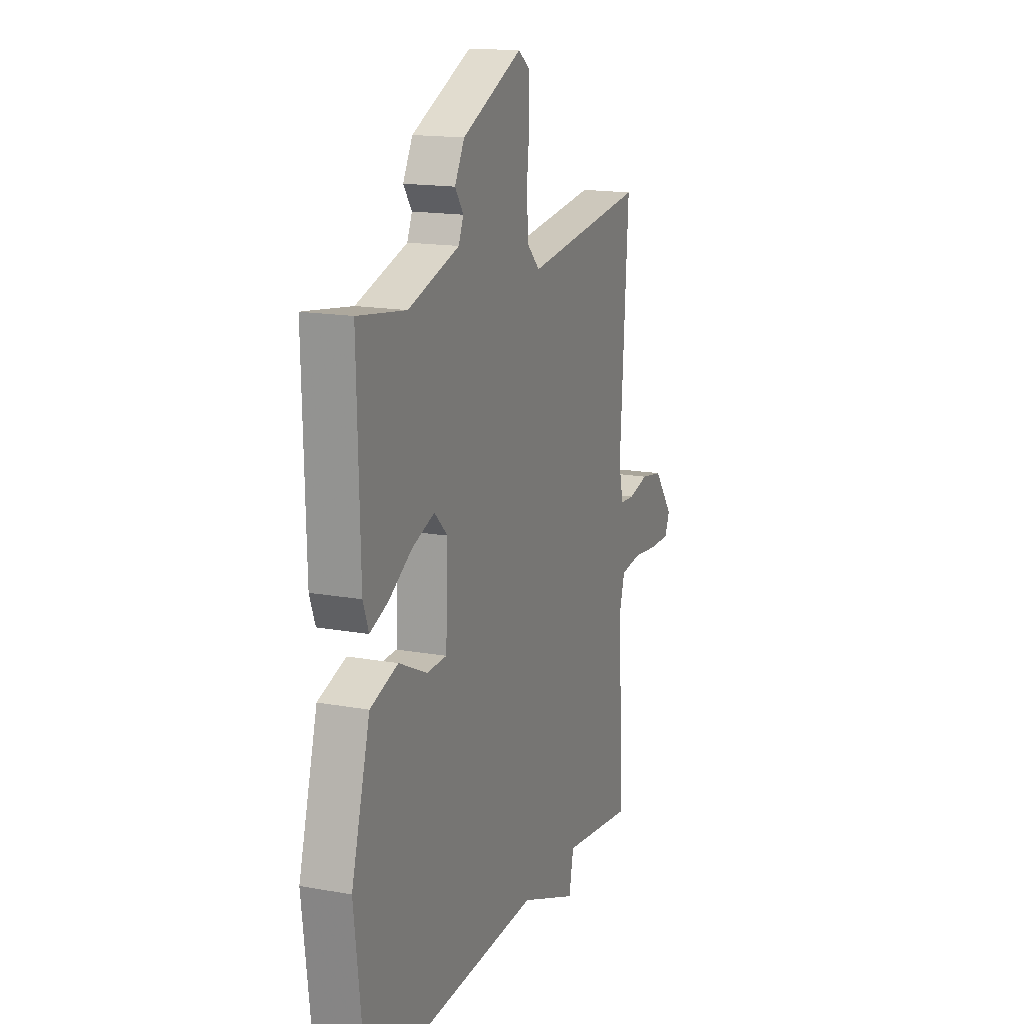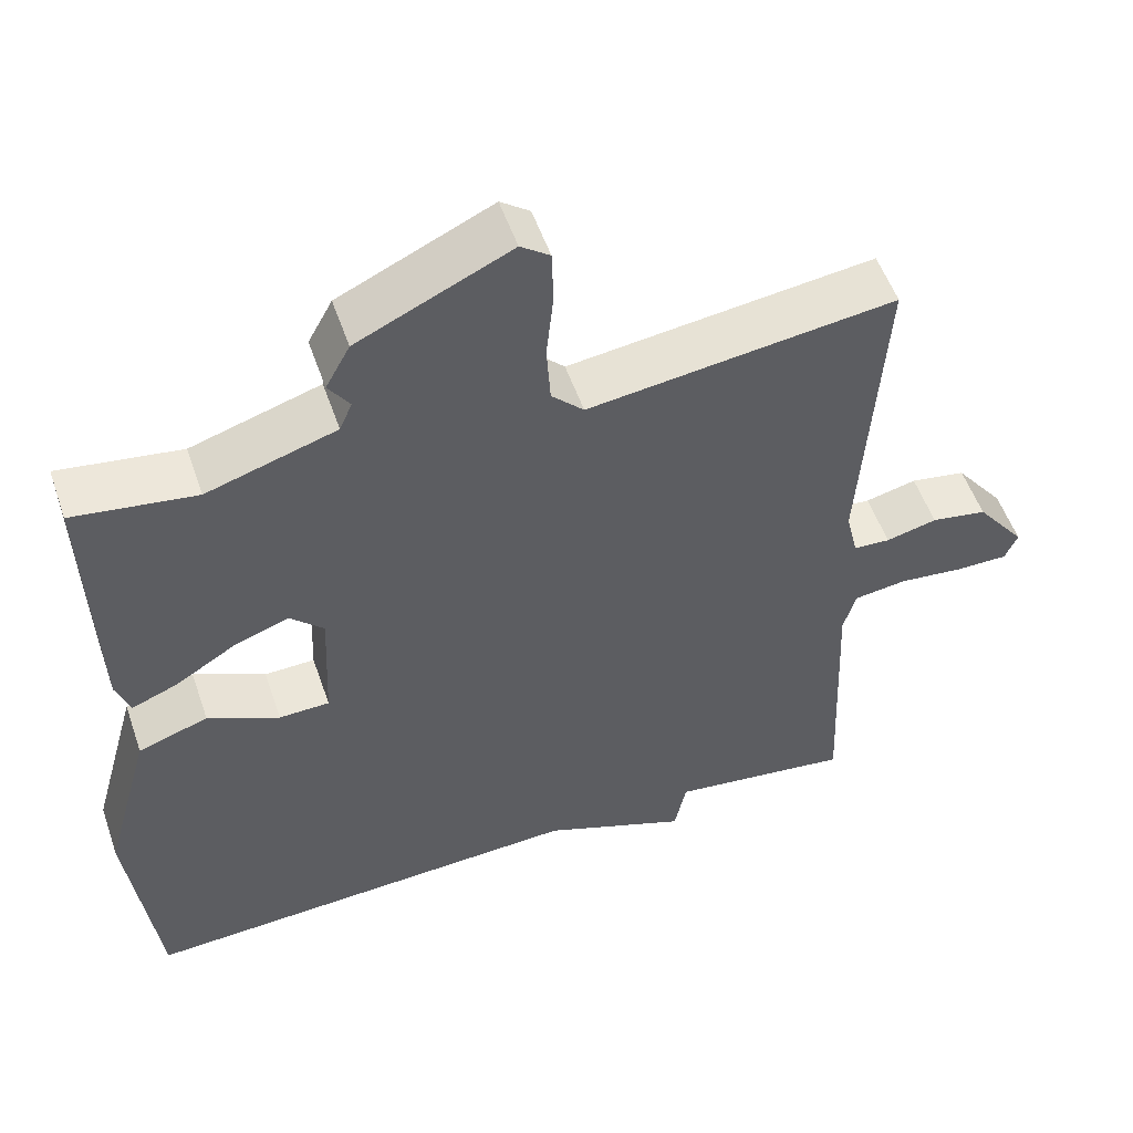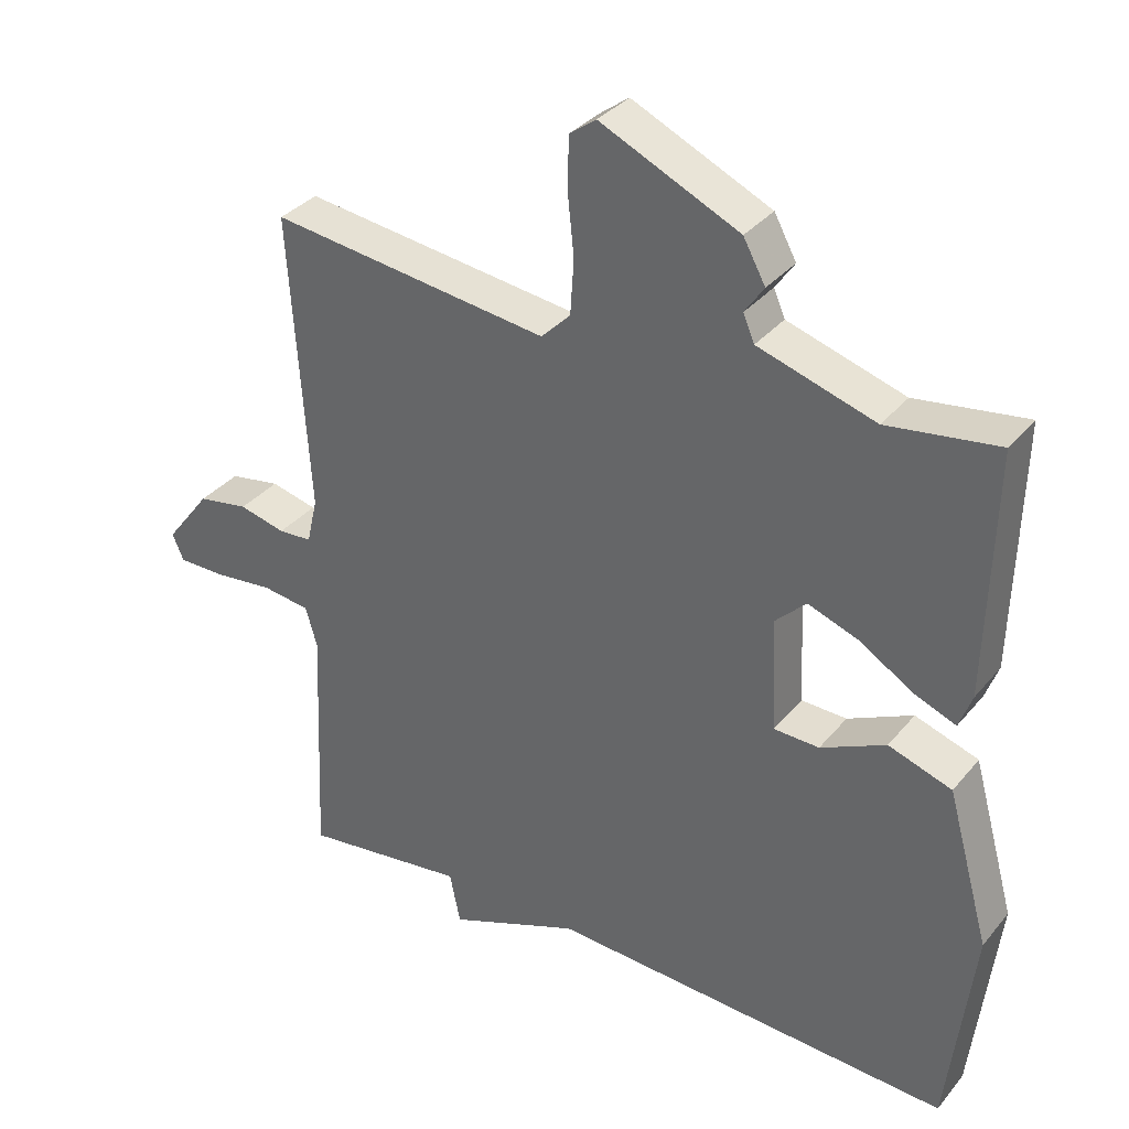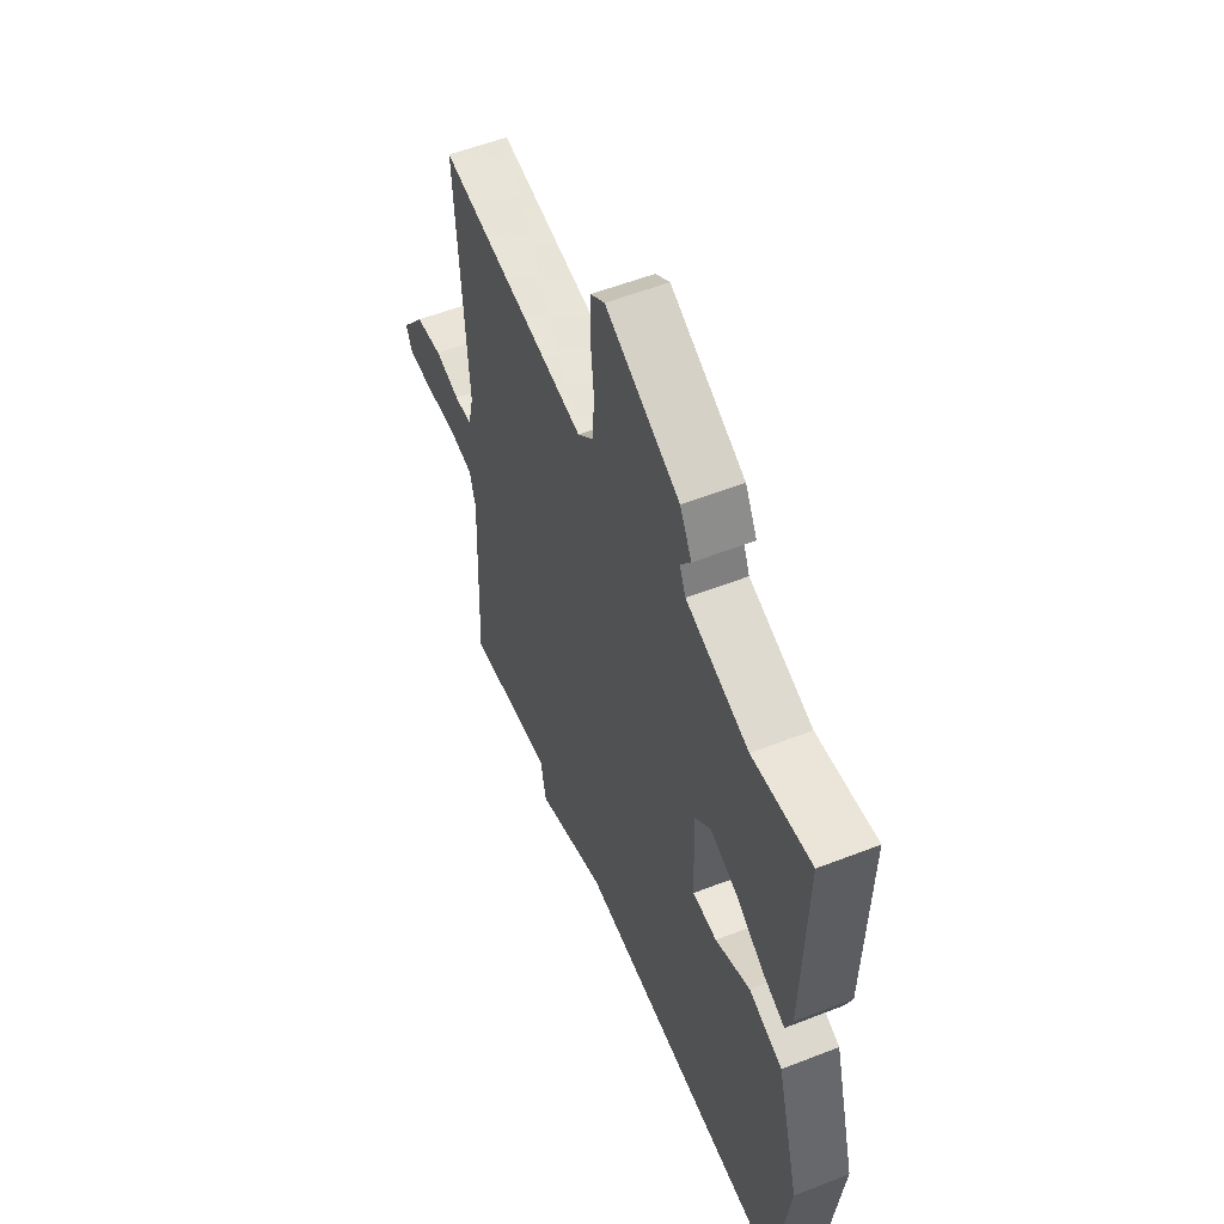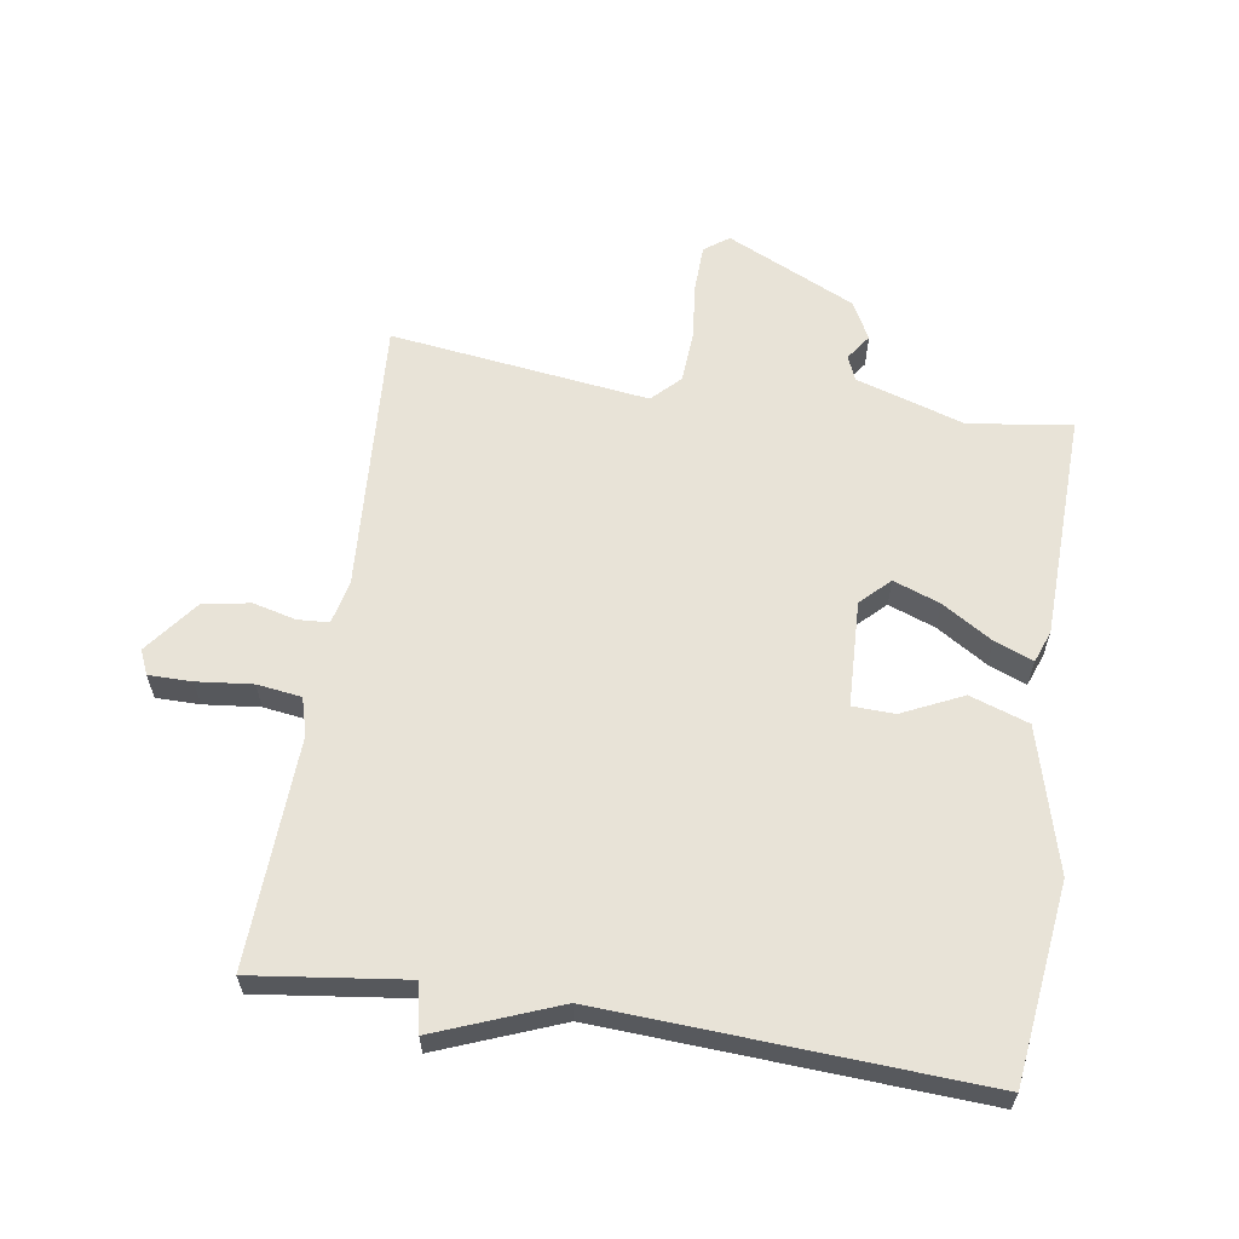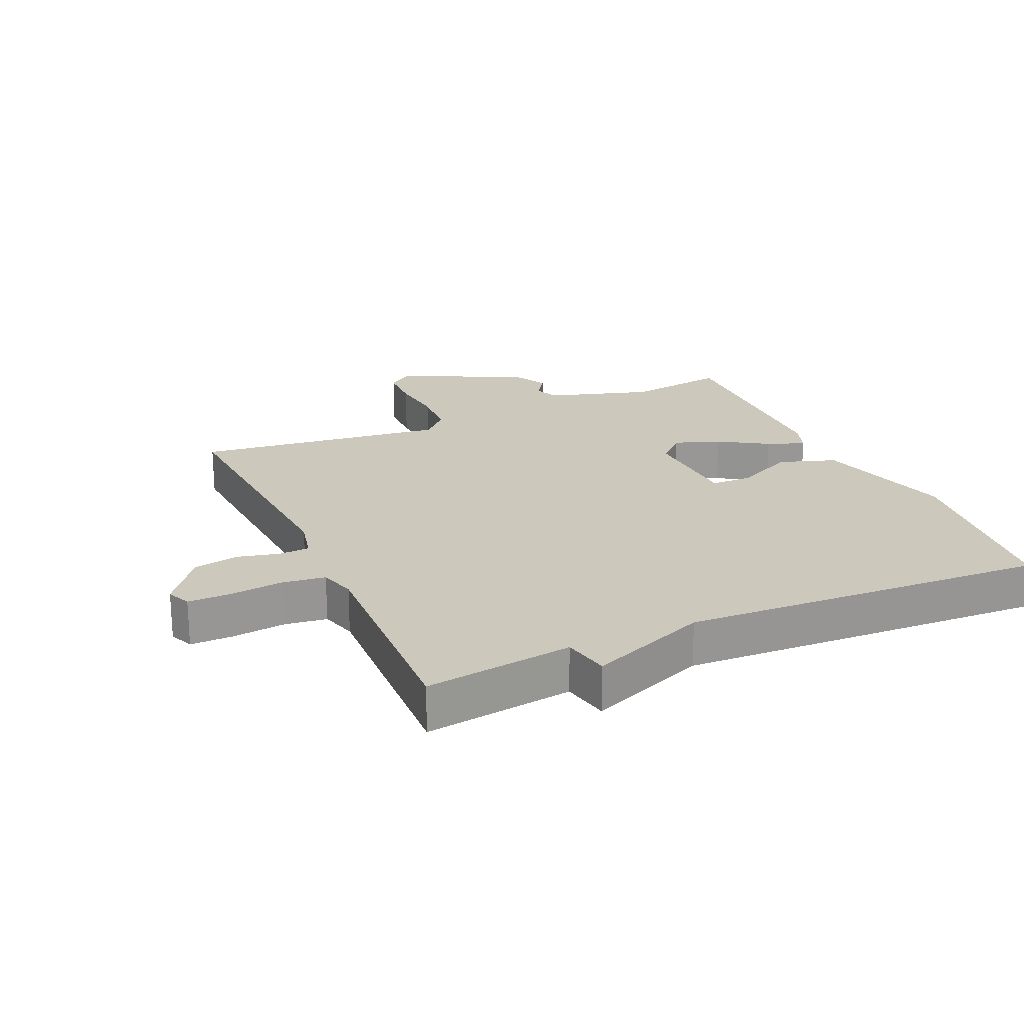
<metadata>
{"format":"obj","ext":"obj","renderer":"f3d","projection":"perspective","resolution":1024,"background":"white","views":[{"elev":15.9,"azim":-69.2,"up":"+Z"},{"elev":53.4,"azim":-18.9,"up":"+Z"},{"elev":34.1,"azim":-146.7,"up":"+Z"},{"elev":55.7,"azim":-112.3,"up":"+Z"},{"elev":61.7,"azim":-171.1,"up":"+Y"},{"elev":22.1,"azim":155.7,"up":"+Y"}]}
</metadata>
<code>
v -0.5 0.07 0.5
v -0.345 0.07 0.478
v -0.181 0.07 0.529
v -0.165 0.07 0.566
v -0.192 0.07 0.605
v -0.161 0.07 0.662
v 0.033 0.07 0.752
v 0.07 0.07 0.725
v 0.072 0.07 0.655
v 0.063 0.07 0.568
v 0.068 0.07 0.491
v 0.109 0.07 0.45
v 0.5 0.07 0.5
v 0.473 0.07 0.085
v 0.488 0.07 0.02
v 0.535 0.07 0.017
v 0.6 0.07 0.033
v 0.671 0.07 0.021
v 0.734 0.07 -0.061
v 0.718 0.07 -0.098
v 0.652 0.07 -0.098
v 0.568 0.07 -0.089
v 0.501 0.07 -0.098
v 0.485 0.07 -0.154
v 0.5 0.07 -0.5
v 0.269 0.07 -0.47
v 0.254 0.07 -0.543
v 0.069 0.07 -0.47
v -0.5 0.07 -0.5
v -0.536 0.07 -0.202
v -0.476 0.07 0.014
v -0.387 0.07 0.044
v -0.296 0.07 0.001
v -0.232 0.07 0.003
v -0.225 0.07 0.163
v -0.268 0.07 0.205
v -0.339 0.07 0.179
v -0.415 0.07 0.132
v -0.473 0.07 0.109
v -0.491 0.07 0.158
v -0.5 0 0.5
v -0.345 0 0.478
v -0.181 0 0.529
v -0.165 0 0.566
v -0.192 0 0.605
v -0.161 0 0.662
v 0.033 0 0.752
v 0.07 0 0.725
v 0.072 0 0.655
v 0.063 0 0.568
v 0.068 0 0.491
v 0.109 0 0.45
v 0.5 0 0.5
v 0.473 0 0.085
v 0.488 0 0.02
v 0.535 0 0.017
v 0.6 0 0.033
v 0.671 0 0.021
v 0.734 0 -0.061
v 0.718 0 -0.098
v 0.652 0 -0.098
v 0.568 0 -0.089
v 0.501 0 -0.098
v 0.485 0 -0.154
v 0.5 0 -0.5
v 0.269 0 -0.47
v 0.254 0 -0.543
v 0.069 0 -0.47
v -0.5 0 -0.5
v -0.536 0 -0.202
v -0.476 0 0.014
v -0.387 0 0.044
v -0.296 0 0.001
v -0.232 0 0.003
v -0.225 0 0.163
v -0.268 0 0.205
v -0.339 0 0.179
v -0.415 0 0.132
v -0.473 0 0.109
v -0.491 0 0.158
f 40 1 2
f 39 40 2
f 38 39 2
f 37 38 2
f 36 37 2 3
f 35 36 3 4
f 34 35 4
f 31 32 33
f 30 31 33
f 29 30 33
f 28 29 33
f 28 33 34
f 27 28 34
f 26 27 34
f 26 34 4
f 25 26 4
f 24 25 4
f 20 21 22
f 19 20 22
f 18 19 22
f 17 18 22
f 16 17 22
f 15 16 22 23
f 4 5 6
f 24 4 6
f 23 24 6
f 15 23 6
f 14 15 6
f 8 9 10
f 7 8 10
f 6 7 10
f 6 10 11
f 14 6 11 12
f 12 13 14
f 42 41 80
f 42 80 79
f 42 79 78
f 42 78 77
f 43 42 77 76
f 44 43 76 75
f 44 75 74
f 73 72 71
f 73 71 70
f 73 70 69
f 73 69 68
f 74 73 68
f 74 68 67
f 74 67 66
f 44 74 66
f 44 66 65
f 44 65 64
f 62 61 60
f 62 60 59
f 62 59 58
f 62 58 57
f 62 57 56
f 63 62 56 55
f 46 45 44
f 46 44 64
f 46 64 63
f 46 63 55
f 46 55 54
f 50 49 48
f 50 48 47
f 50 47 46
f 51 50 46
f 52 51 46 54
f 54 53 52
f 1 41 42 2
f 2 42 43 3
f 3 43 44 4
f 4 44 45 5
f 5 45 46 6
f 6 46 47 7
f 7 47 48 8
f 8 48 49 9
f 9 49 50 10
f 10 50 51 11
f 11 51 52 12
f 12 52 53 13
f 13 53 54 14
f 14 54 55 15
f 15 55 56 16
f 16 56 57 17
f 17 57 58 18
f 18 58 59 19
f 19 59 60 20
f 20 60 61 21
f 21 61 62 22
f 22 62 63 23
f 23 63 64 24
f 24 64 65 25
f 25 65 66 26
f 26 66 67 27
f 27 67 68 28
f 28 68 69 29
f 29 69 70 30
f 30 70 71 31
f 31 71 72 32
f 32 72 73 33
f 33 73 74 34
f 34 74 75 35
f 35 75 76 36
f 36 76 77 37
f 37 77 78 38
f 38 78 79 39
f 39 79 80 40
f 40 80 41 1

</code>
